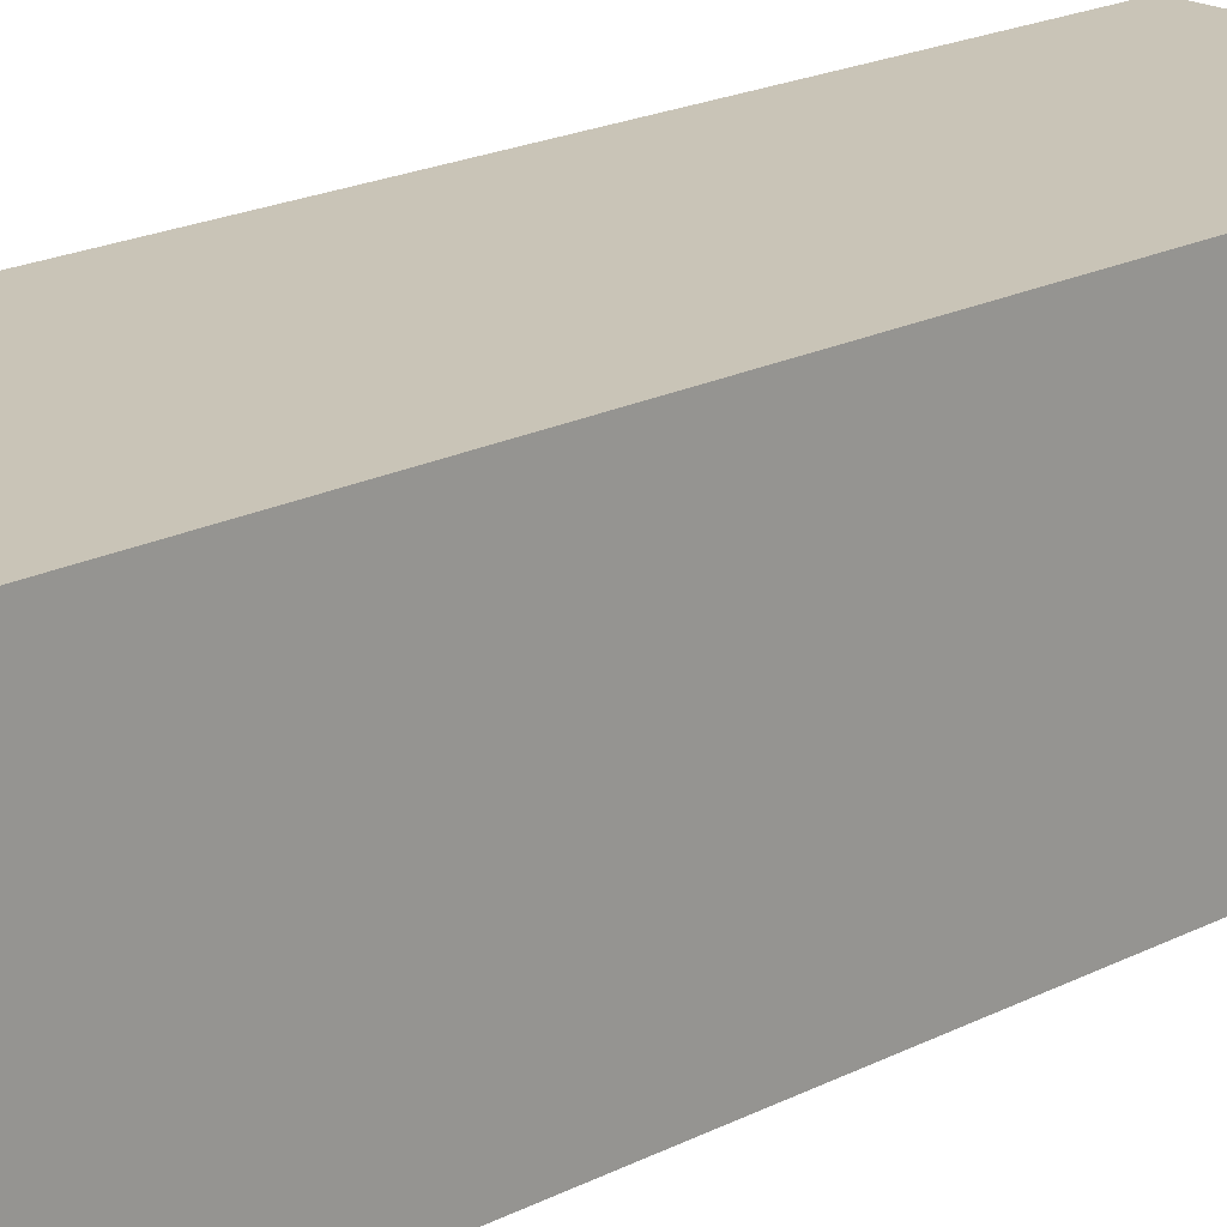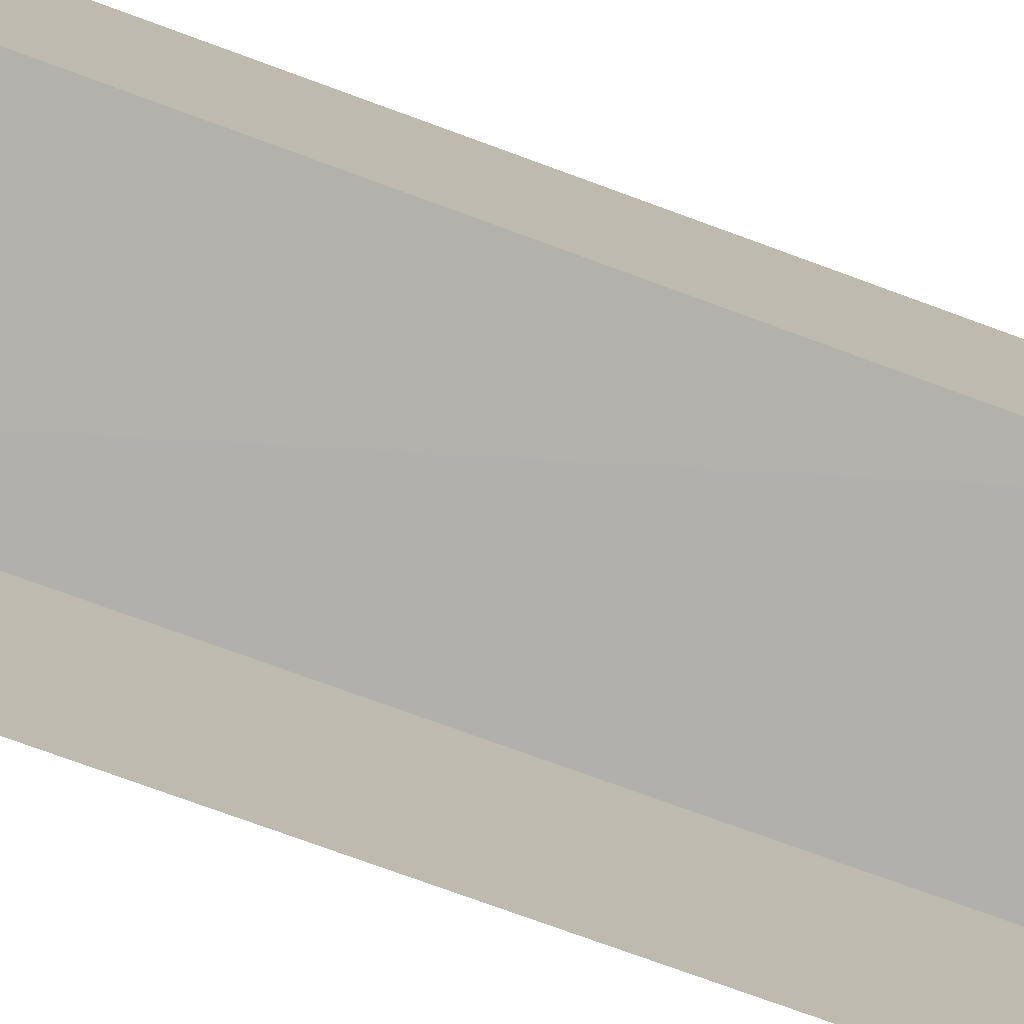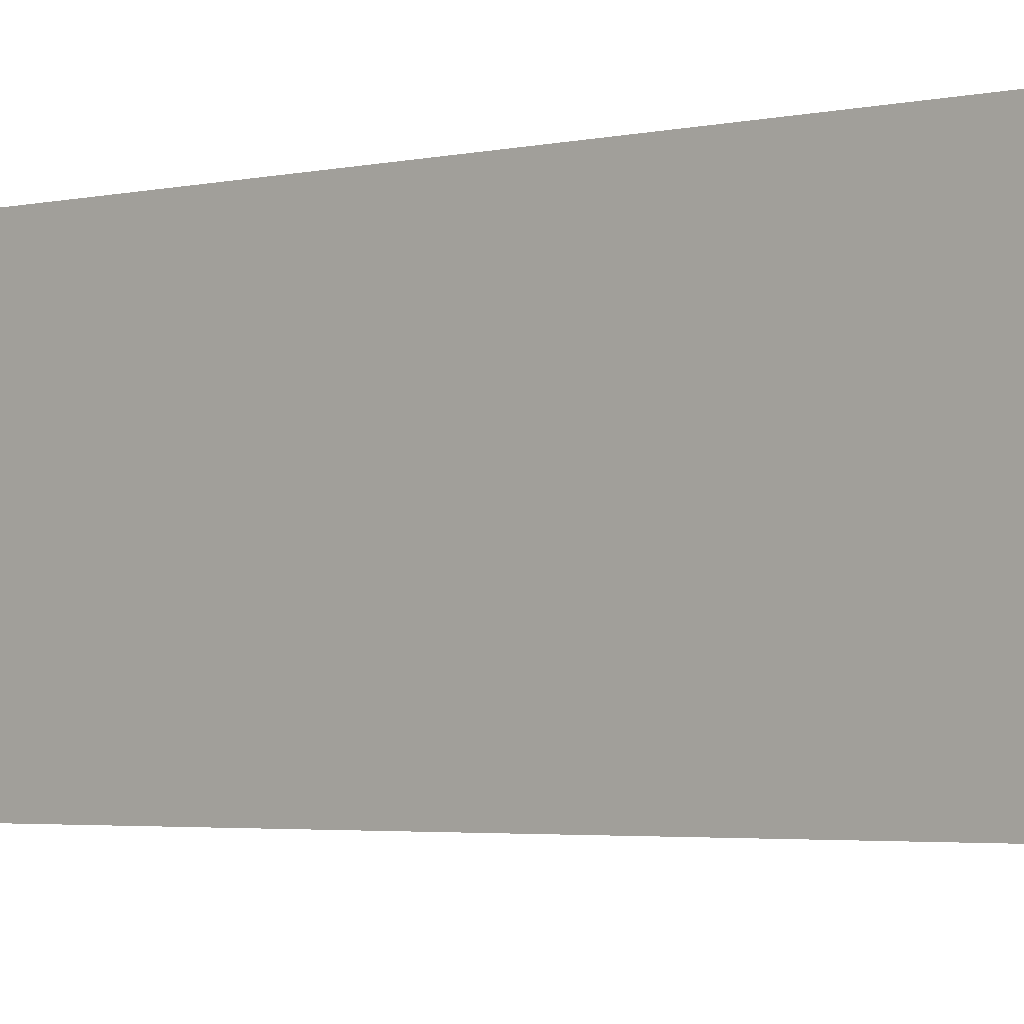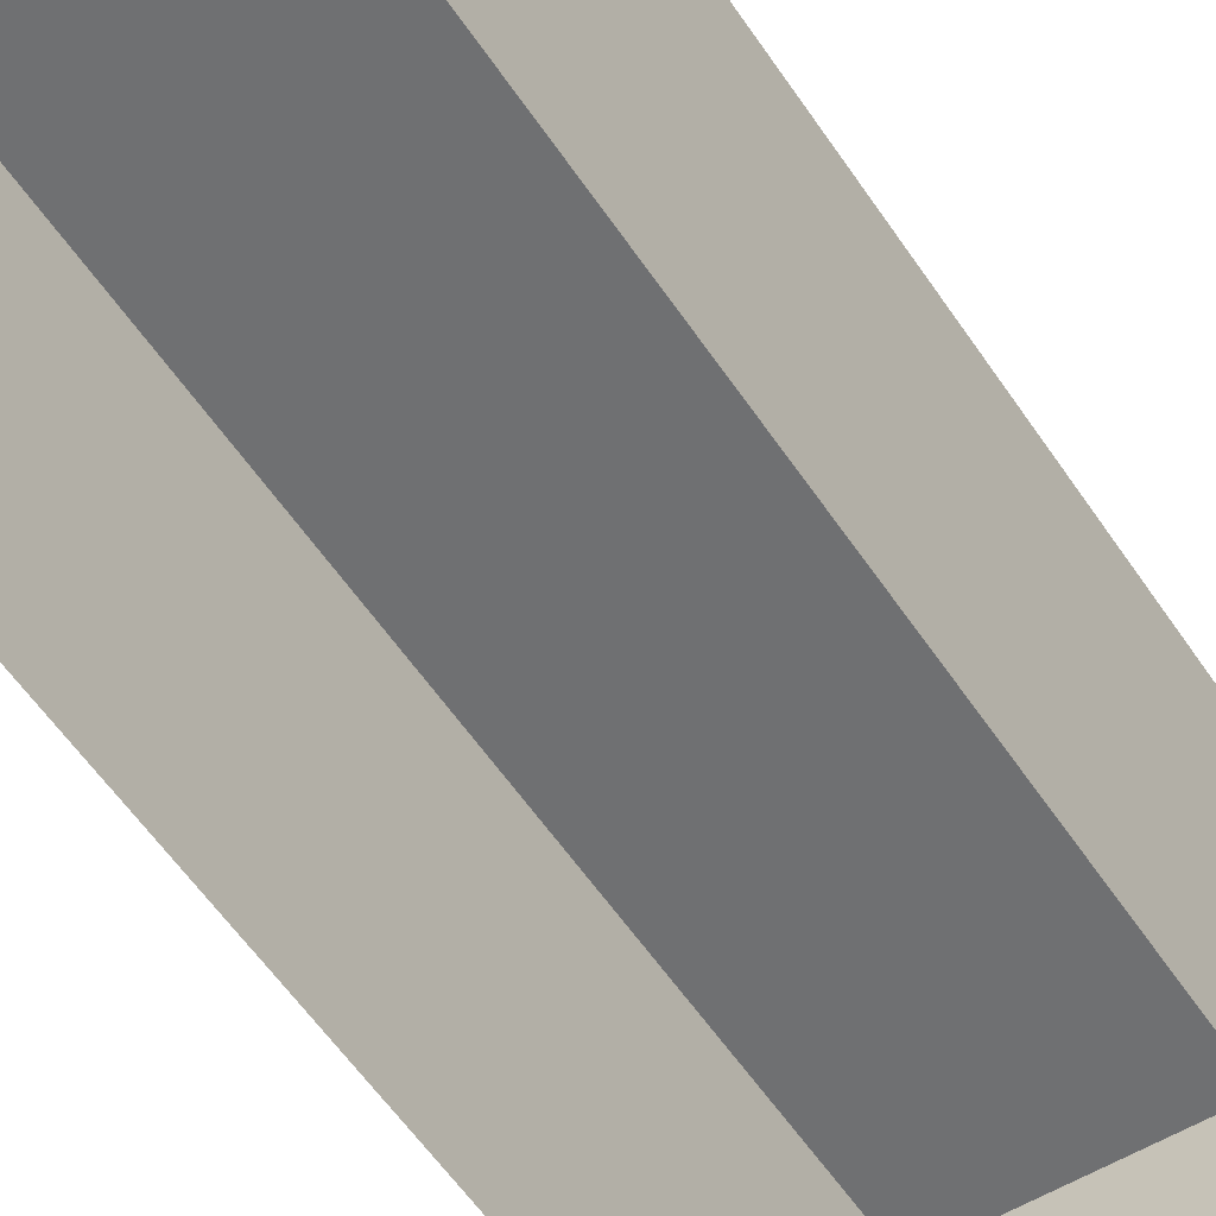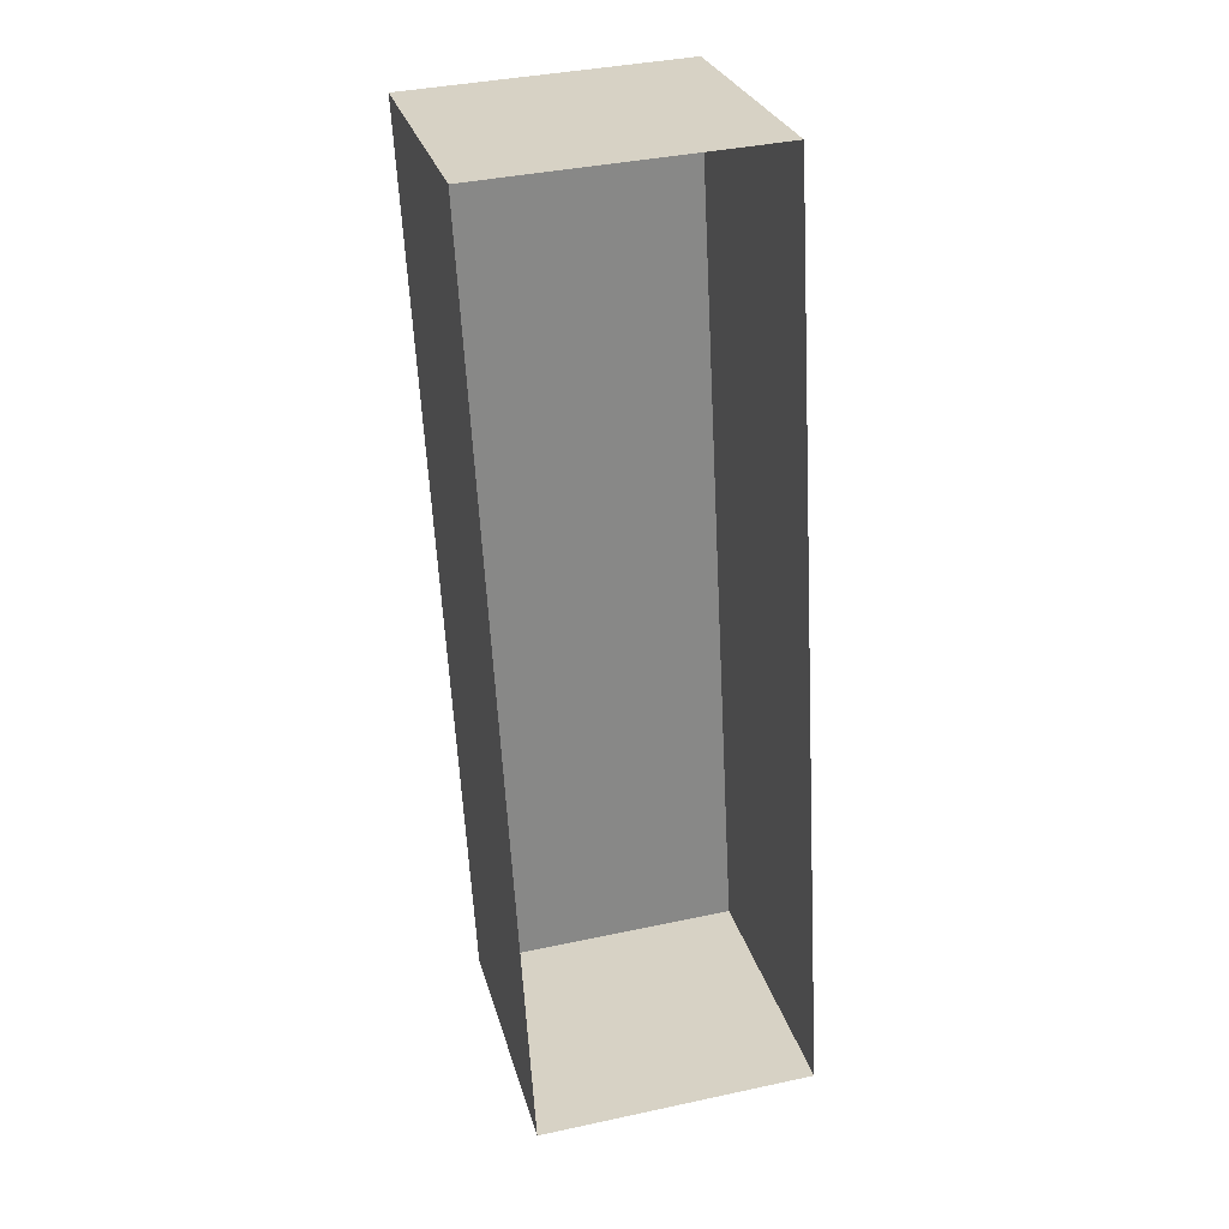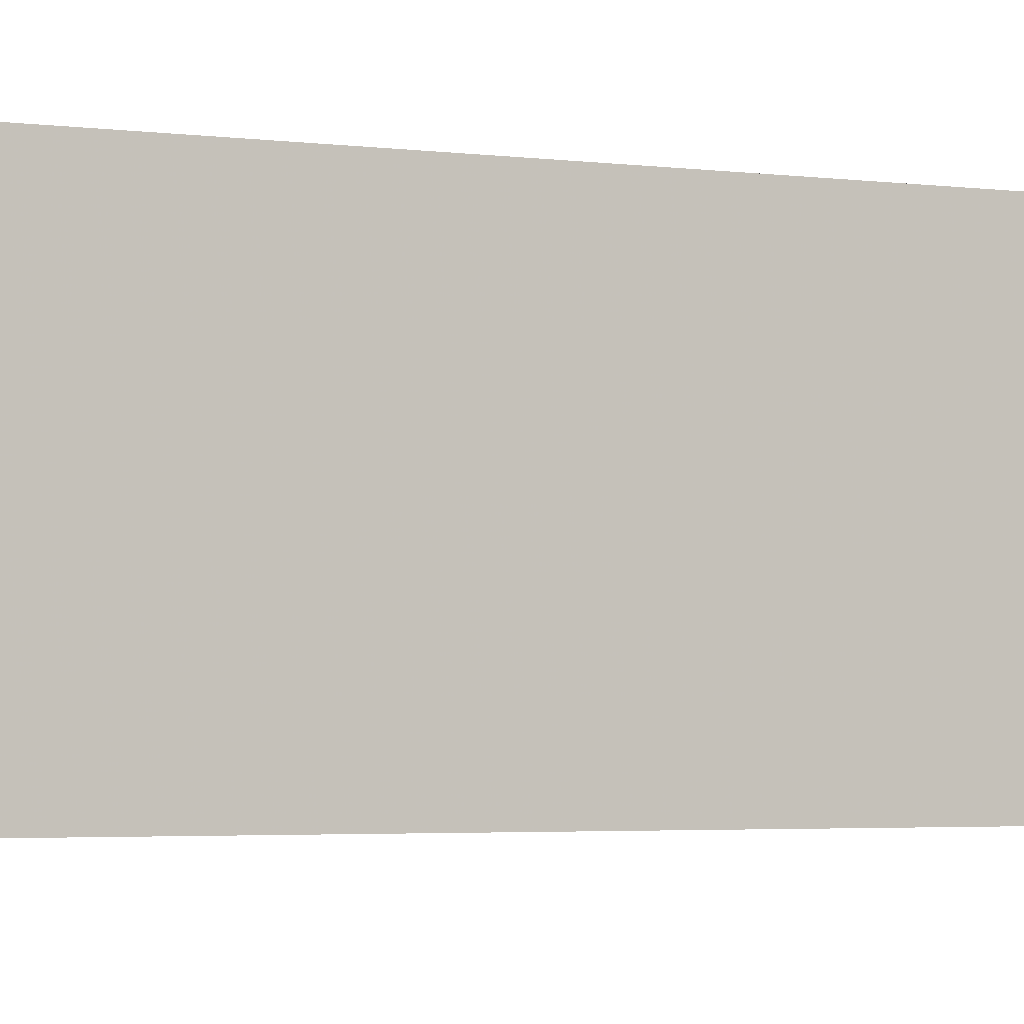
<metadata>
{"format":"obj","ext":"obj","renderer":"f3d","projection":"perspective","resolution":1024,"background":"white","views":[{"elev":20.0,"azim":-136.5,"up":"+Z"},{"elev":-78.8,"azim":-113.1,"up":"+Z"},{"elev":-2.9,"azim":-52.1,"up":"+Z"},{"elev":-54.9,"azim":-150.3,"up":"+Z"},{"elev":27.4,"azim":165.5,"up":"+Y"},{"elev":-2.9,"azim":59.5,"up":"+Z"}]}
</metadata>
<code>
v -3.717e+05 -1.042e+05 30.89
v -3.717e+05 -1.042e+05 30.89
v -3.717e+05 -1.042e+05 30.89
v -3.717e+05 -1.042e+05 30.89
v -3.717e+05 -1.042e+05 34.04
v -3.717e+05 -1.042e+05 34.04
v -3.717e+05 -1.042e+05 34.04
v -3.717e+05 -1.042e+05 34.04
f 1 2 3
f 1 4 2
f 5 6 7
f 5 8 6
f 5 3 2
f 5 7 3
f 8 2 4
f 8 5 2
f 6 1 3
f 7 6 3
f 8 4 1
f 6 8 1

</code>
